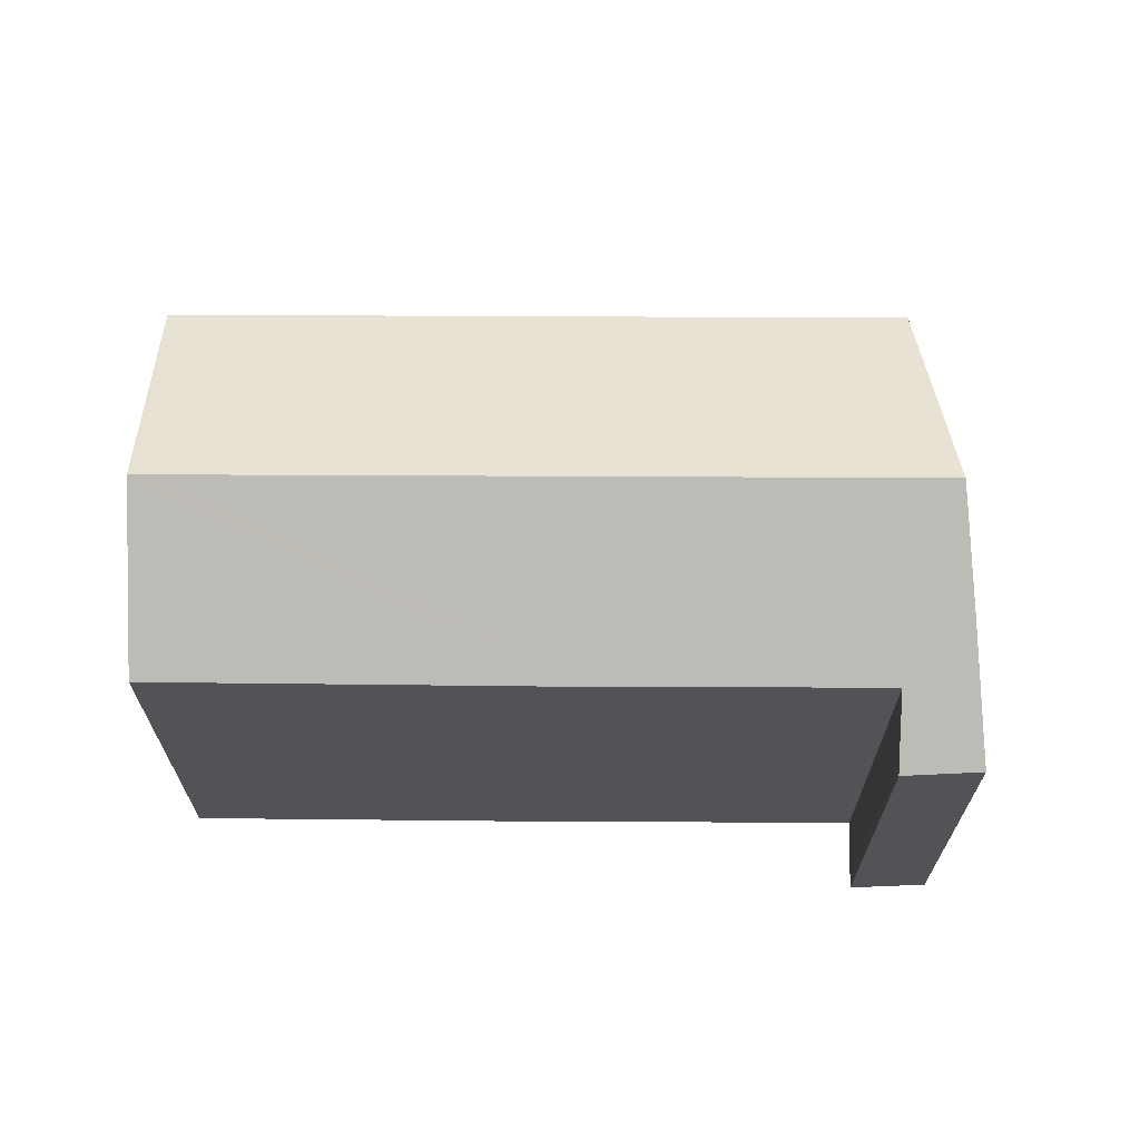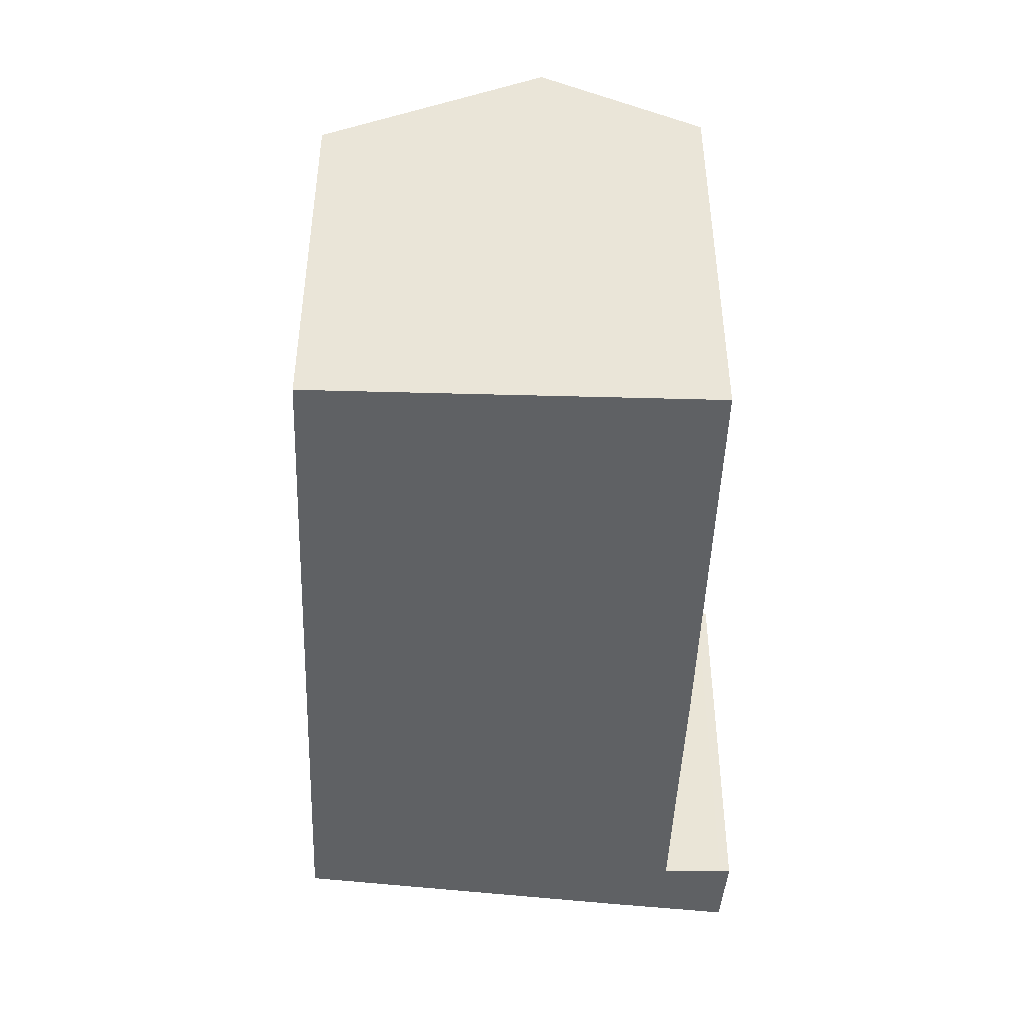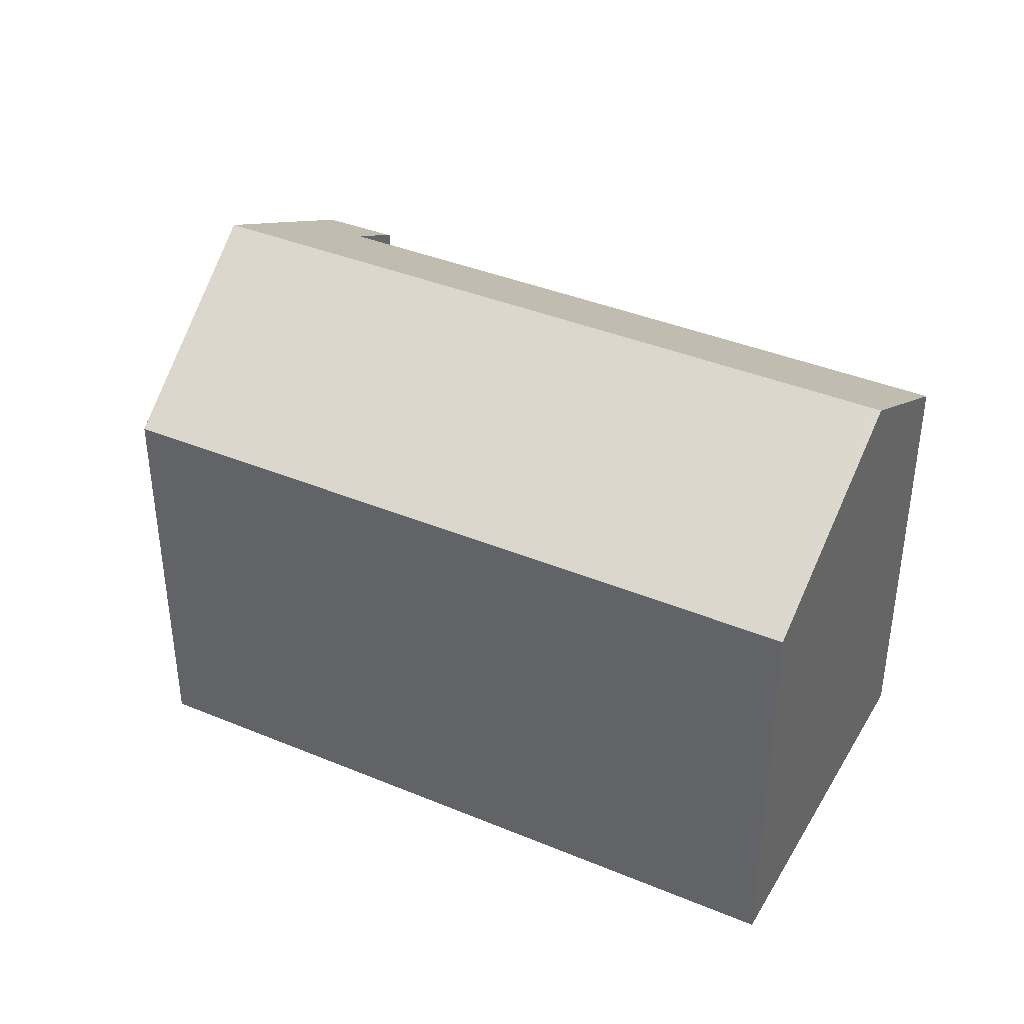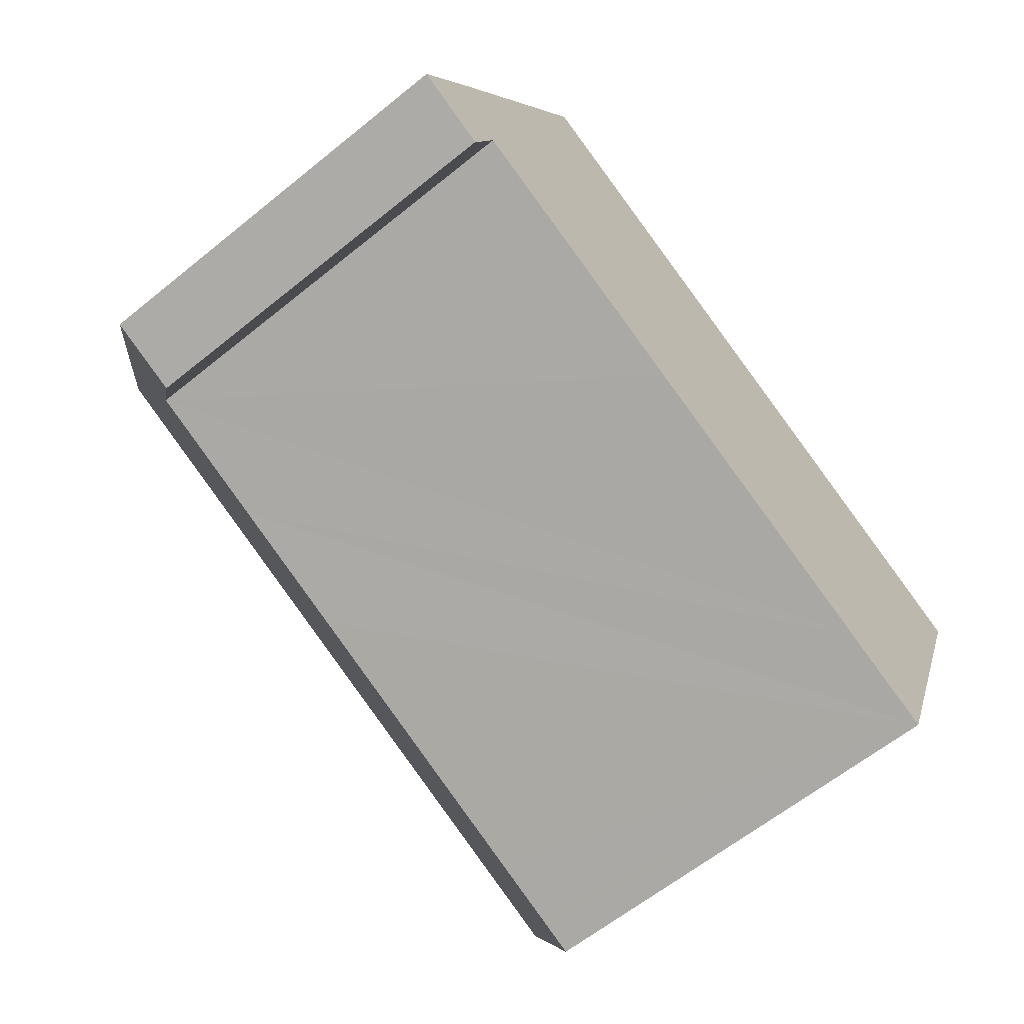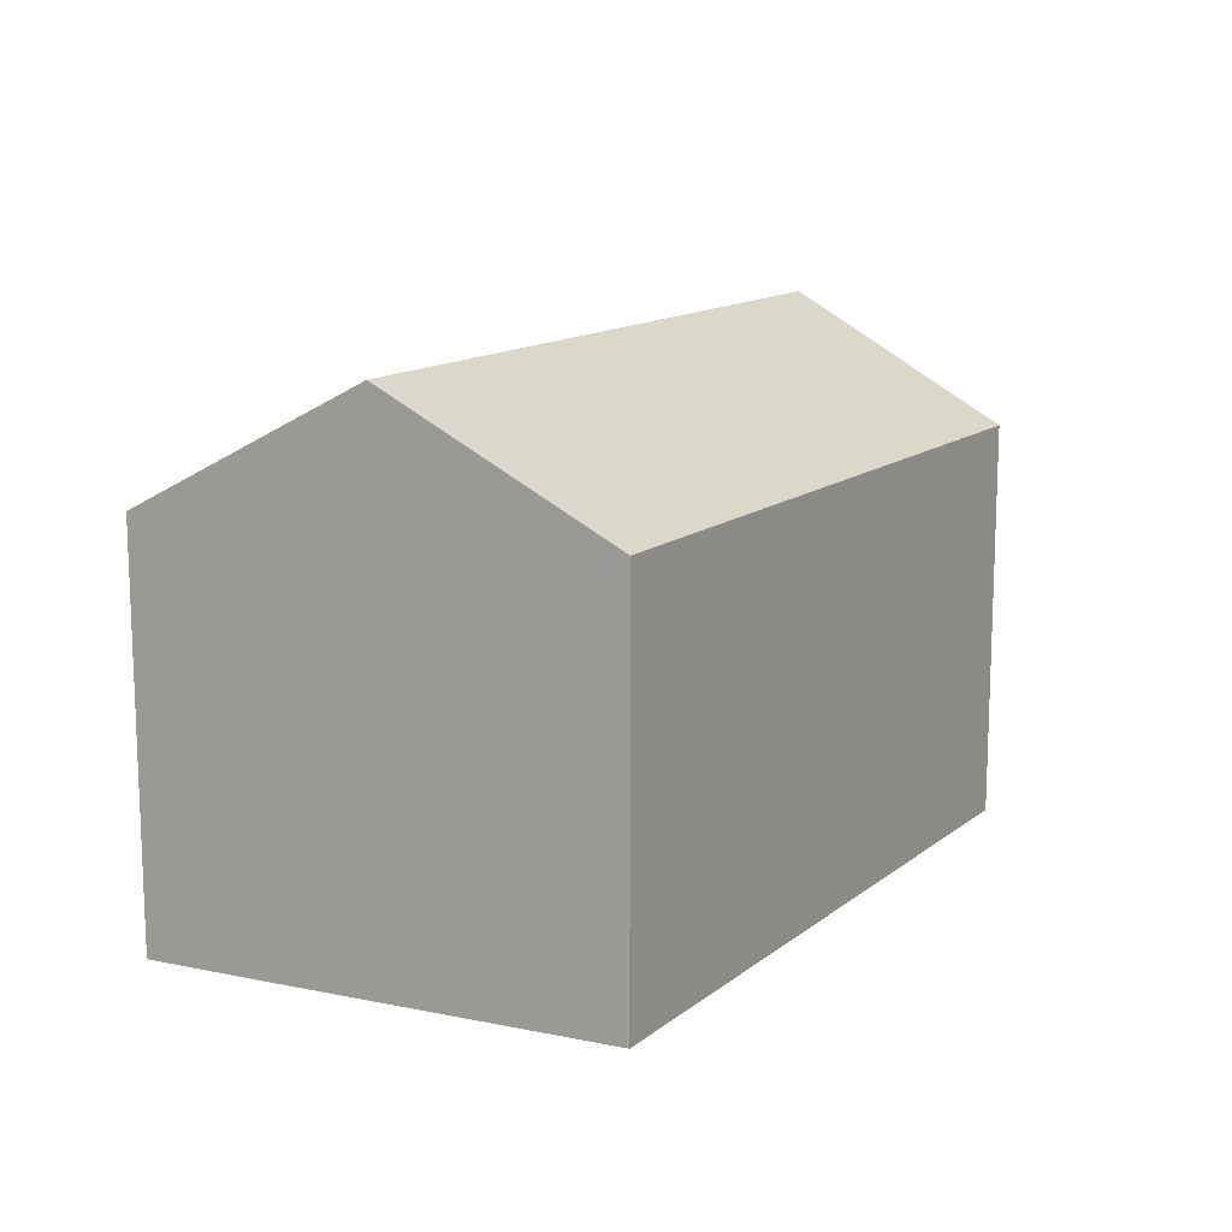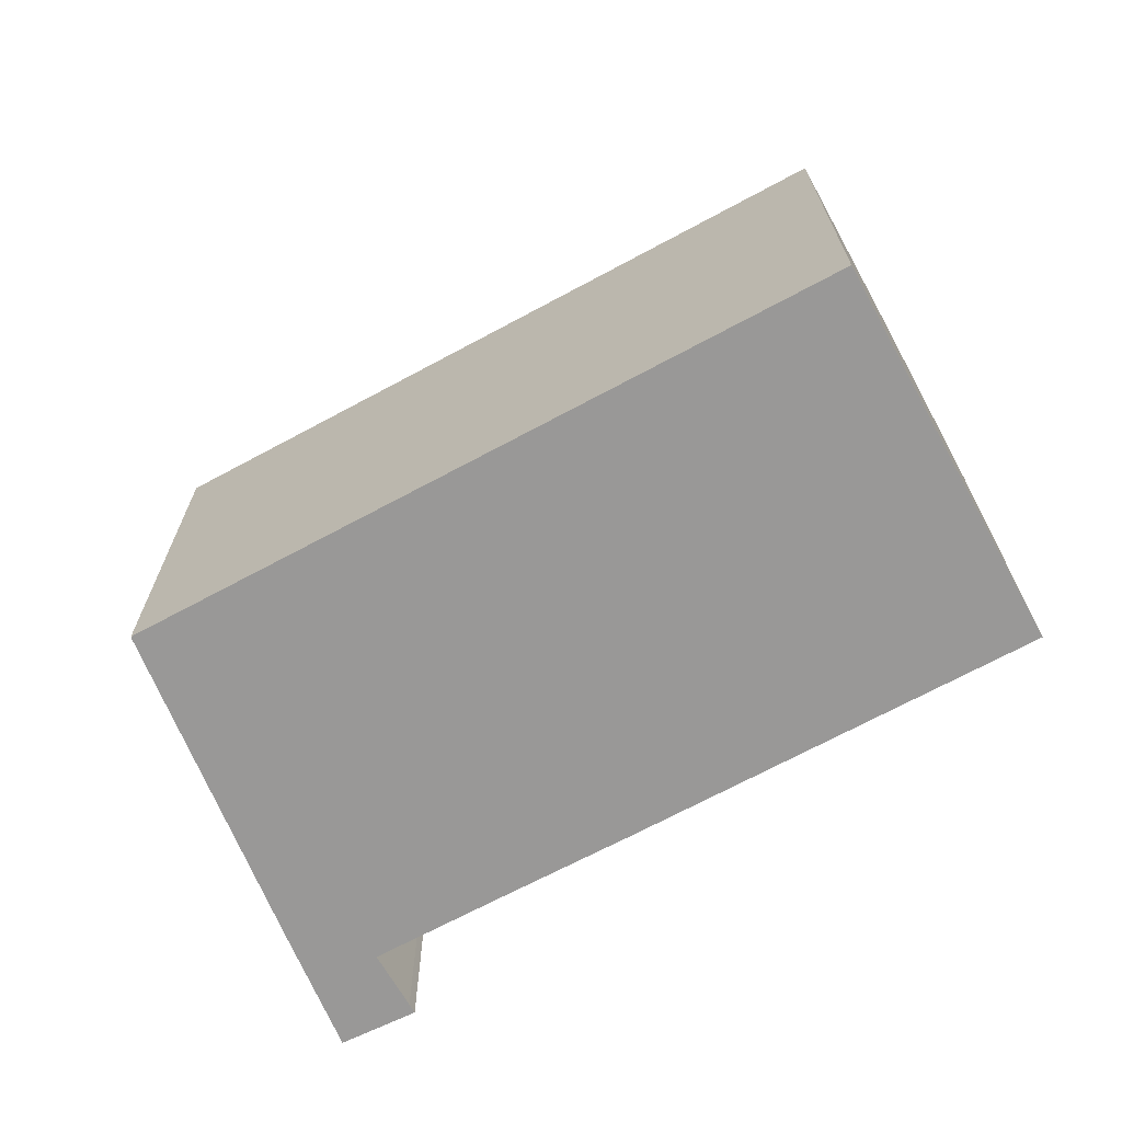
<metadata>
{"format":"obj","ext":"obj","renderer":"f3d","projection":"perspective","resolution":1024,"background":"white","views":[{"elev":67.7,"azim":-157.5,"up":"+Y"},{"elev":-46.2,"azim":110.1,"up":"+Y"},{"elev":38.9,"azim":49.7,"up":"+Y"},{"elev":-62.3,"azim":-50.6,"up":"+Z"},{"elev":13.5,"azim":-36.8,"up":"+Y"},{"elev":-68.7,"azim":50.6,"up":"+Y"}]}
</metadata>
<code>
v  0 14.4 8.817e-16
v  2.7 14.49 -0.913
v  2.586 14.33 -1.195
v  2.725 14.53 -0.851
v  3.503 15.7 1.201
v  0.082 14.49 0.156
v  2.111 16.8 4.005
v  25.8 15.73 -7.842
v  29.06 18.92 -2.716
v  26.84 15.73 -8.26
v  25.32 15.73 -7.647
v  23.25 15.72 -6.815
v  12.87 15.69 -2.636
v  28.64 18.92 -2.543
v  4.009 18.92 7.522
v  8.242 15.7 -0.73
v  7.704 14.79 14.37
v  7.935 14.55 14.78
v  25.32 14.55 7.678
v  32.12 14.55 4.897
v  31.96 14.78 4.492
v  30.6 16.72 1.108
v  0 0 0
v  7.892 14.59 14.71
v  7.892 -9.01e-16 14.71
v  0.082 -9.552e-18 0.156
v  2.111 -2.452e-16 4.005
v  4.009 -4.606e-16 7.522
v  7.704 -8.8e-16 14.37
v  7.935 -9.05e-16 14.78
v  25.32 -4.701e-16 7.678
v  32.12 -2.999e-16 4.897
v  26.84 5.058e-16 -8.26
v  29.06 1.663e-16 -2.716
v  31.96 -2.751e-16 4.492
v  30.6 -6.785e-17 1.108
v  3.503 -7.354e-17 1.201
v  2.725 5.211e-17 -0.851
v  2.586 7.317e-17 -1.195
v  2.7 5.591e-17 -0.913
v  25.8 4.802e-16 -7.842
v  25.32 4.682e-16 -7.647
v  23.25 4.173e-16 -6.815
v  12.87 1.614e-16 -2.636
v  8.242 4.47e-17 -0.73
g defaultobject
f 1 2 3
f 2 1 4
f 4 1 5
f 5 1 6
f 5 6 7
f 8 9 10
f 9 8 11
f 9 11 12
f 9 12 13
f 9 13 14
f 14 13 15
f 15 13 16
f 15 16 5
f 15 5 7
f 17 14 15
f 14 17 18
f 14 18 19
f 14 19 20
f 14 20 21
f 14 21 22
f 14 22 9
f 23 6 1
f 6 23 7
f 7 23 15
f 15 23 17
f 17 23 24
f 24 23 25
f 25 23 26
f 25 26 27
f 25 27 28
f 25 28 29
f 25 18 24
f 18 25 30
f 30 19 18
f 19 30 31
f 19 31 20
f 20 31 32
f 22 10 9
f 10 22 21
f 10 21 20
f 10 20 32
f 10 32 33
f 33 32 34
f 34 32 35
f 34 35 36
f 37 4 5
f 4 37 38
f 38 2 4
f 2 38 3
f 3 38 39
f 39 38 40
f 33 8 10
f 8 33 11
f 11 33 12
f 12 33 13
f 13 33 16
f 16 33 41
f 16 41 42
f 16 42 43
f 16 43 5
f 5 43 44
f 5 44 45
f 5 45 37
f 3 23 1
f 23 3 39
f 34 41 33
f 41 34 42
f 42 34 43
f 43 34 36
f 43 36 35
f 43 35 44
f 44 35 32
f 44 32 31
f 44 31 30
f 44 30 45
f 45 30 37
f 37 30 23
f 23 30 26
f 26 30 27
f 27 30 28
f 28 30 29
f 29 30 25
f 40 23 39
f 23 40 38
f 23 38 37

</code>
